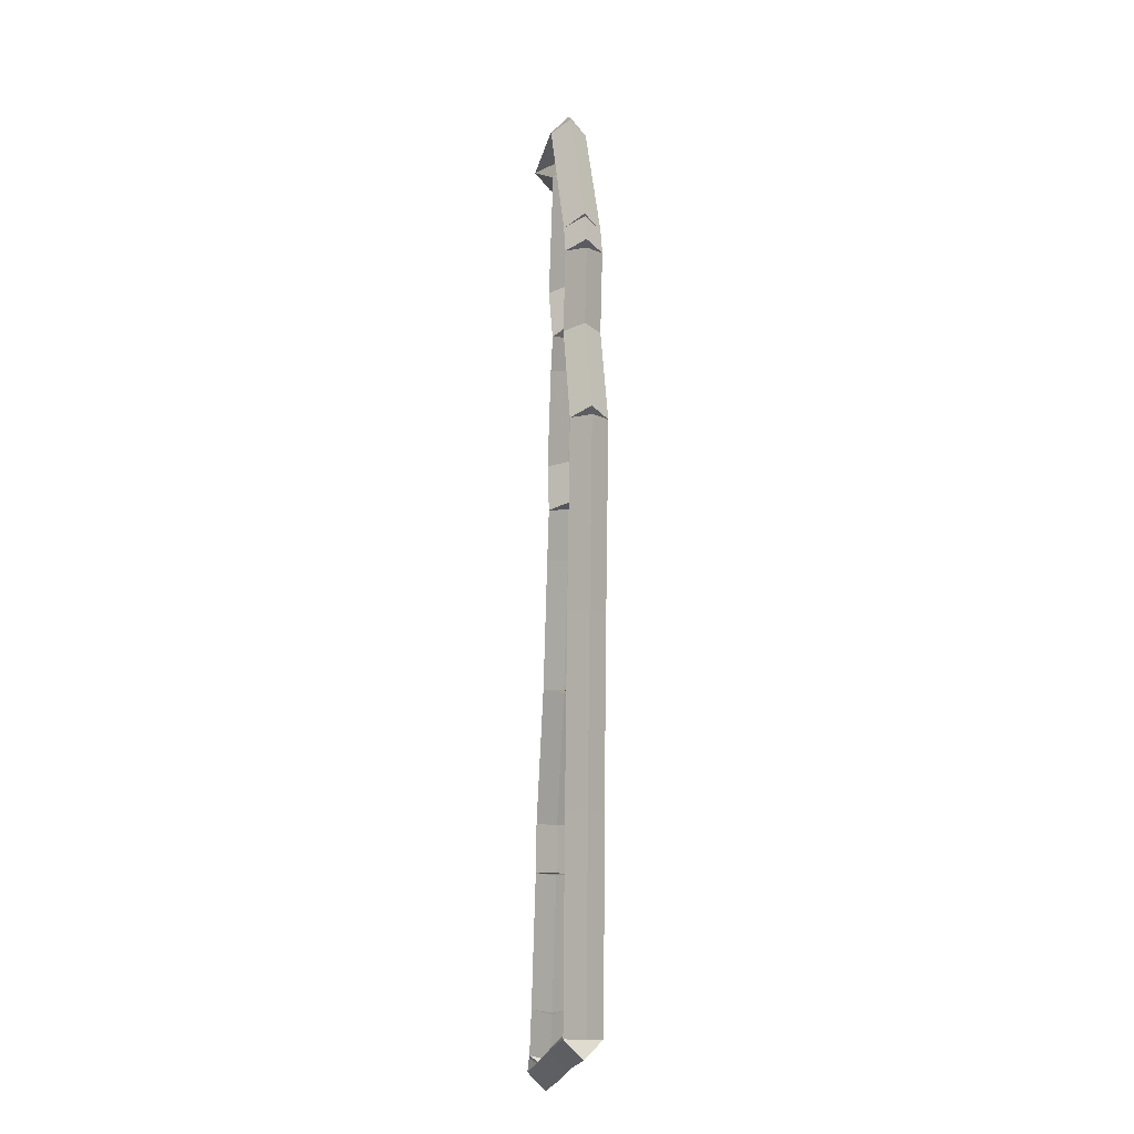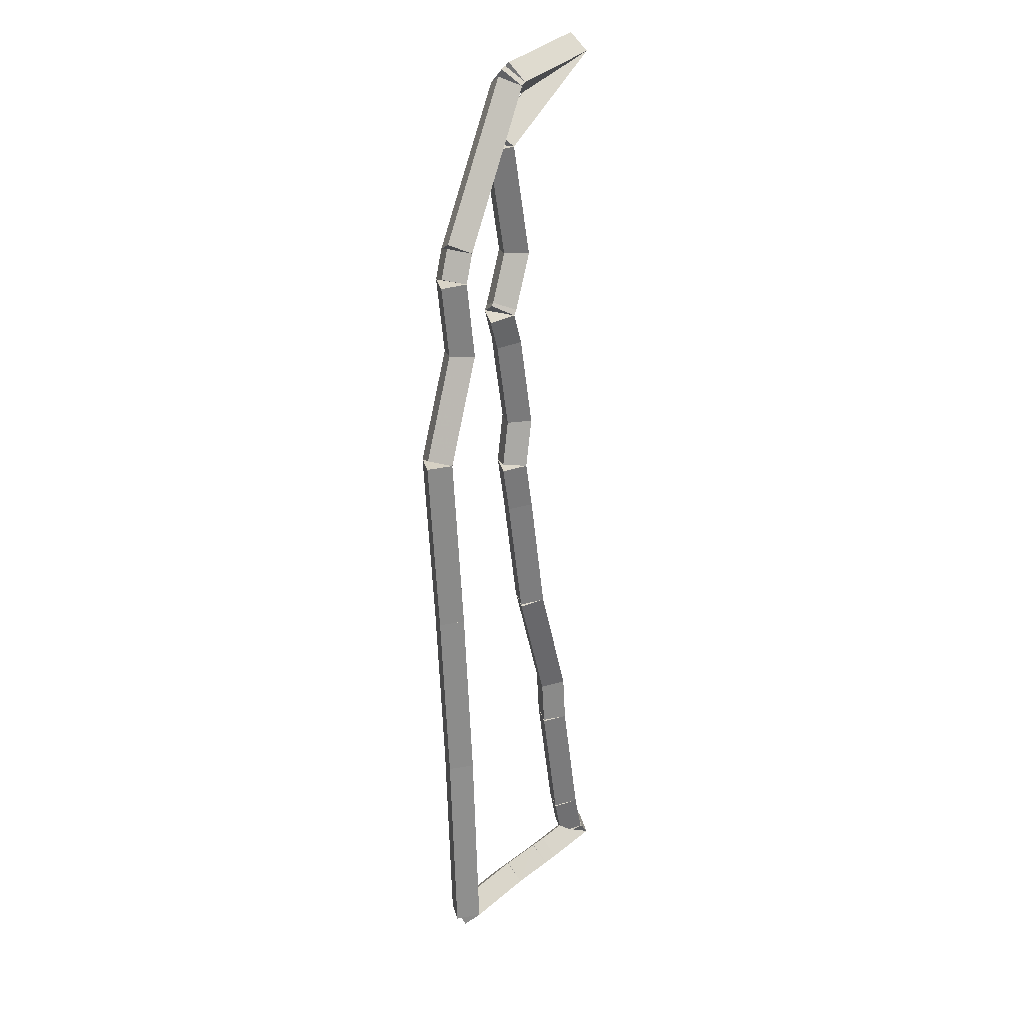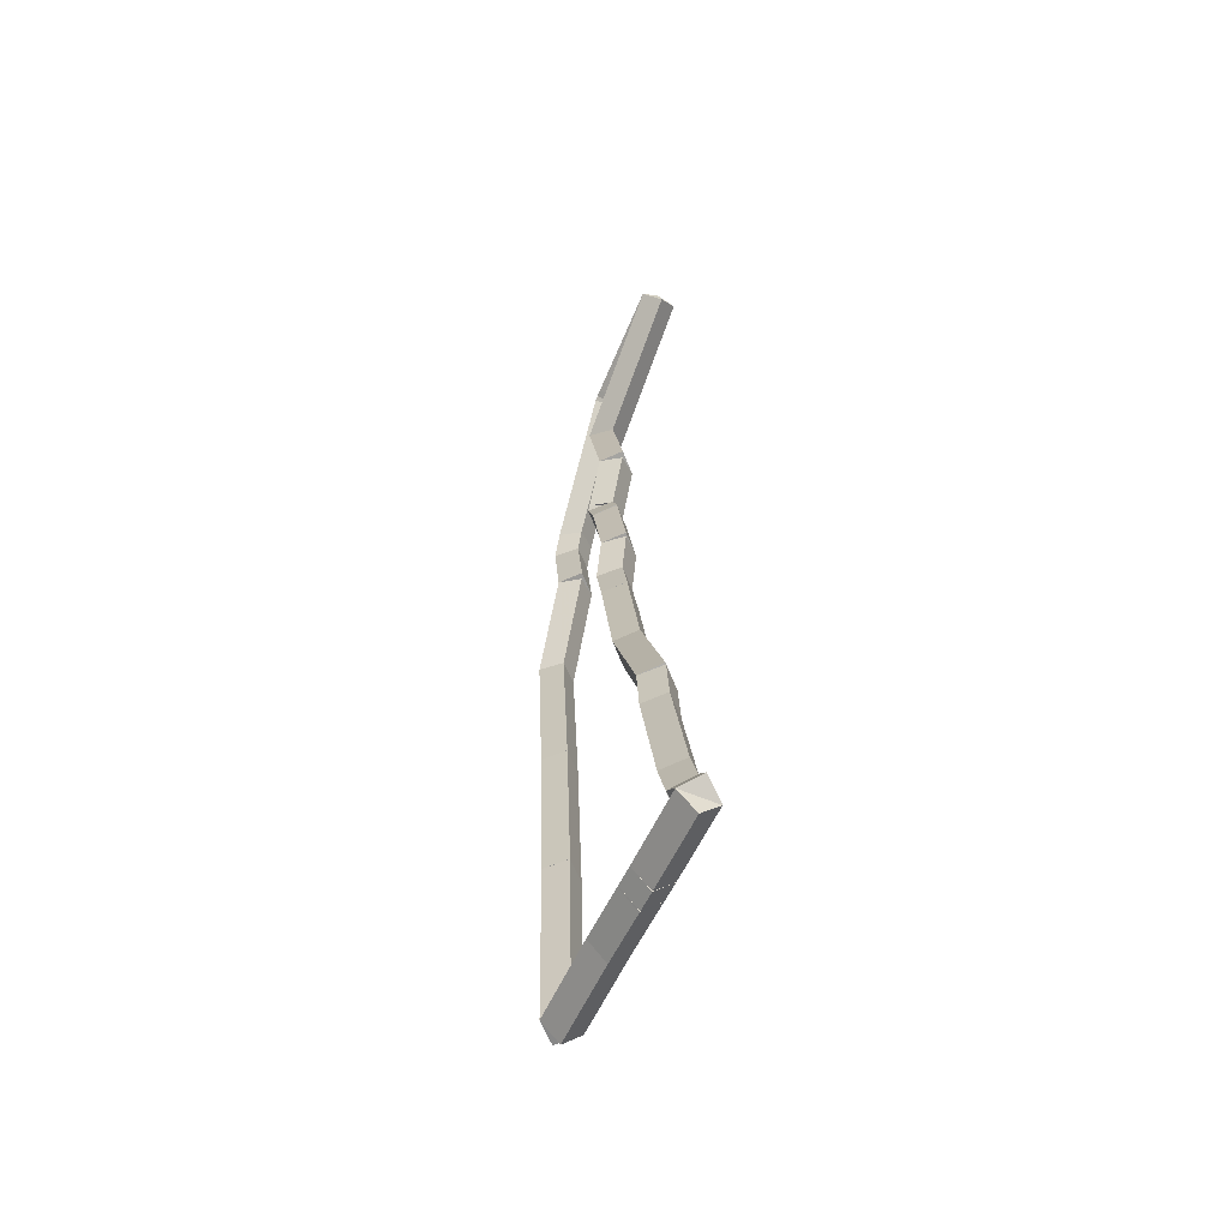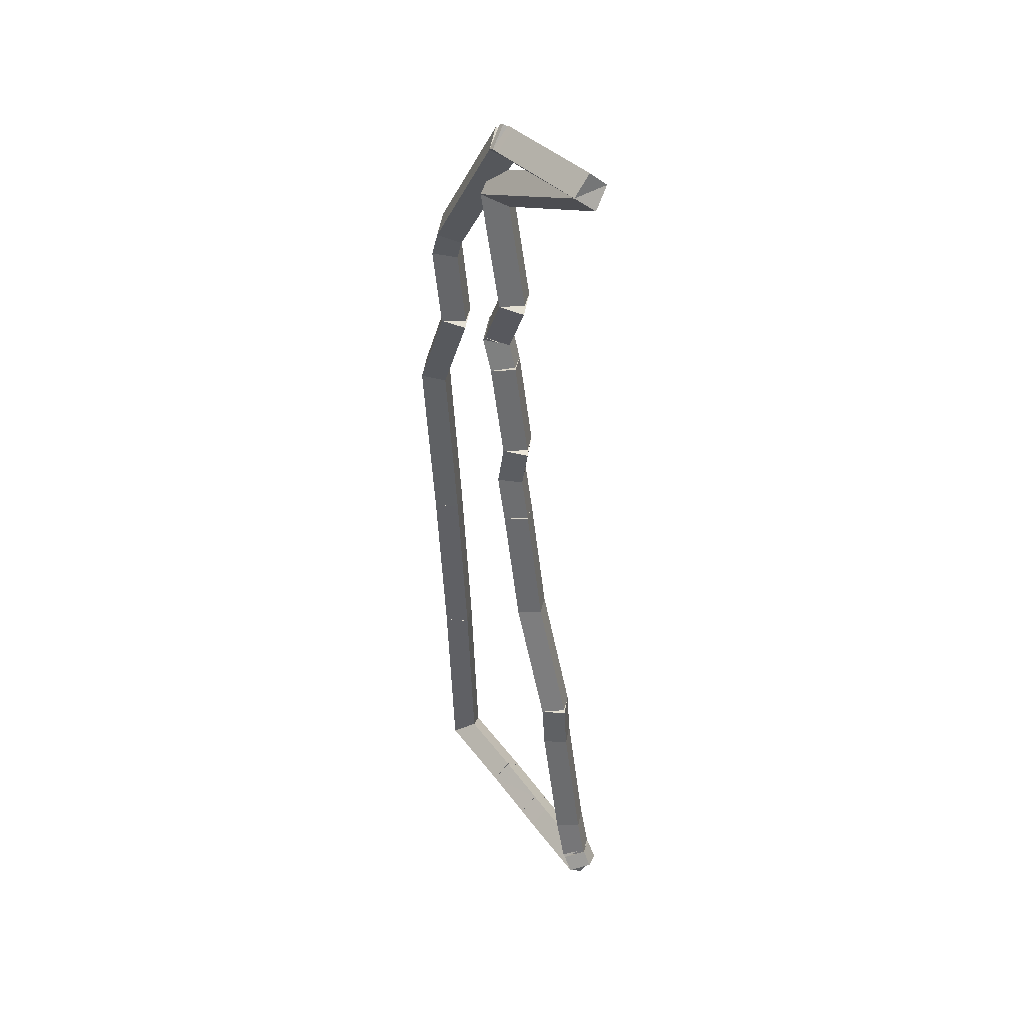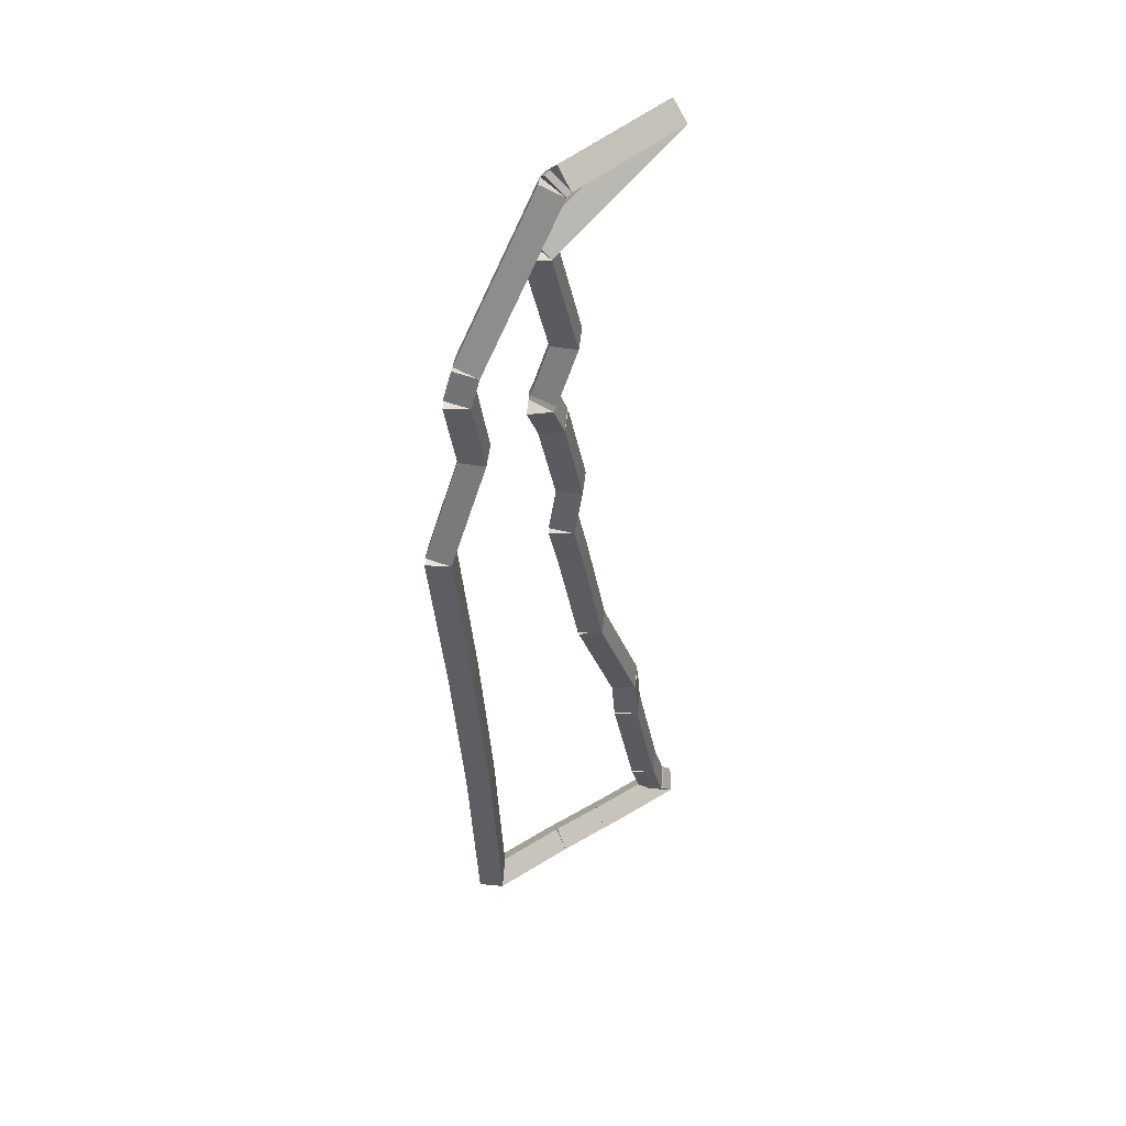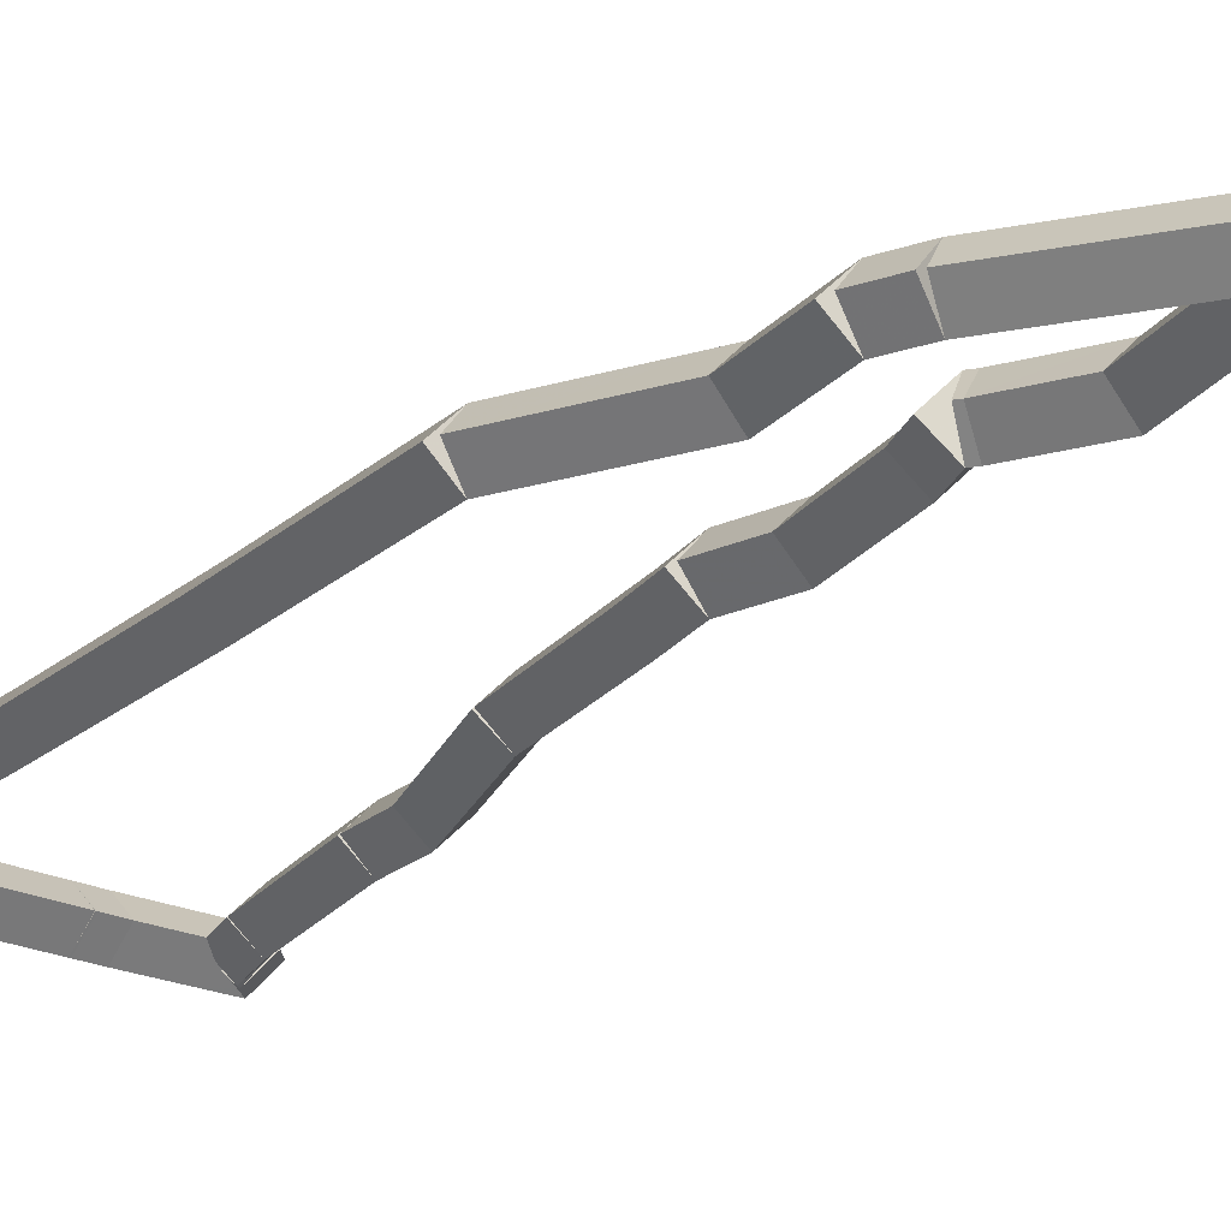
<metadata>
{"format":"obj","ext":"obj","renderer":"f3d","projection":"perspective","resolution":1024,"background":"white","views":[{"elev":-15.2,"azim":81.7,"up":"+Y"},{"elev":22.7,"azim":121.7,"up":"+Y"},{"elev":-59.6,"azim":-113.4,"up":"+Y"},{"elev":43.8,"azim":-125.7,"up":"+Y"},{"elev":47.3,"azim":142.5,"up":"+Y"},{"elev":-19.7,"azim":143.1,"up":"+Z"}]}
</metadata>
<code>
g base_node_37_18
v -32.99 41.52 16.3
v -33.09 41.56 16.2
v -32.99 41.52 16.1
v -32.9 41.49 16.2
v -32.92 41.7 16.3
v -33.01 41.74 16.2
v -32.92 41.7 16.1
v -32.83 41.66 16.2
f 1 2 3 4
f 6 2 1 5
f 5 1 4 8
f 6 5 8 7
f 8 4 3 7
f 7 3 2 6
g base_node_37_18
v -33.11 41.01 16.3
v -33.21 41.03 16.2
v -33.11 41.01 16.1
v -33.01 40.99 16.2
v -32.99 41.52 16.3
v -33.09 41.55 16.2
v -32.99 41.52 16.1
v -32.9 41.5 16.2
f 9 10 11 12
f 14 10 9 13
f 13 9 12 16
f 14 13 16 15
f 16 12 11 15
f 15 11 10 14
g base_node_37_18
v -33.06 40.74 16.3
v -33.16 40.72 16.2
v -33.06 40.74 16.1
v -32.96 40.76 16.2
v -33.11 41.01 16.3
v -33.21 40.99 16.2
v -33.11 41.01 16.1
v -33.01 41.03 16.2
f 17 18 19 20
f 22 18 17 21
f 21 17 20 24
f 22 21 24 23
f 24 20 19 23
f 23 19 18 22
g base_node_37_18
v -33.12 40.47 16.3
v -33.22 40.49 16.2
v -33.12 40.47 16.1
v -33.02 40.45 16.2
v -33.06 40.74 16.3
v -33.15 40.76 16.2
v -33.06 40.74 16.1
v -32.96 40.72 16.2
f 25 26 27 28
f 30 26 25 29
f 29 25 28 32
f 30 29 32 31
f 32 28 27 31
f 31 27 26 30
g base_node_37_18
v -33.26 39.78 16.3
v -33.36 39.8 16.2
v -33.26 39.78 16.1
v -33.17 39.76 16.2
v -33.12 40.47 16.3
v -33.22 40.49 16.2
v -33.12 40.47 16.1
v -33.02 40.45 16.2
f 33 34 35 36
f 38 34 33 37
f 37 33 36 40
f 38 37 40 39
f 40 36 35 39
f 39 35 34 38
g base_node_37_18
v -33.53 39.08 16.3
v -33.62 39.12 16.2
v -33.53 39.08 16.1
v -33.44 39.05 16.2
v -33.26 39.78 16.3
v -33.36 39.81 16.2
v -33.26 39.78 16.1
v -33.17 39.74 16.2
f 41 42 43 44
f 46 42 41 45
f 45 41 44 48
f 46 45 48 47
f 48 44 43 47
f 47 43 42 46
g base_node_37_18
v -33.55 38.82 16.3
v -33.65 38.83 16.2
v -33.55 38.82 16.1
v -33.46 38.81 16.2
v -33.53 39.08 16.3
v -33.63 39.09 16.2
v -33.53 39.08 16.1
v -33.43 39.07 16.2
f 49 50 51 52
f 54 50 49 53
f 53 49 52 56
f 54 53 56 55
f 56 52 51 55
f 55 51 50 54
g base_node_37_18
v -33.71 38.09 16.3
v -33.81 38.12 16.2
v -33.71 38.09 16.1
v -33.62 38.07 16.2
v -33.55 38.82 16.3
v -33.65 38.84 16.2
v -33.55 38.82 16.1
v -33.46 38.79 16.2
f 57 58 59 60
f 62 58 57 61
f 61 57 60 64
f 62 61 64 63
f 64 60 59 63
f 63 59 58 62
g base_node_37_18
v -33.79 37.85 16.3
v -33.89 37.88 16.2
v -33.79 37.85 16.1
v -33.69 37.82 16.2
v -33.71 38.09 16.3
v -33.81 38.12 16.2
v -33.71 38.09 16.1
v -33.62 38.06 16.2
f 65 66 67 68
f 70 66 65 69
f 69 65 68 72
f 70 69 72 71
f 72 68 67 71
f 71 67 66 70
g base_node_37_18
v -33.81 37.84 16.3
v -33.87 37.92 16.2
v -33.81 37.84 16.1
v -33.75 37.76 16.2
v -33.79 37.85 16.3
v -33.85 37.93 16.2
v -33.79 37.85 16.1
v -33.73 37.77 16.2
f 73 74 75 76
f 78 74 73 77
f 77 73 76 80
f 78 77 80 79
f 80 76 75 79
f 79 75 74 78
g base_node_37_18
v -33.87 37.77 16.3
v -33.95 37.83 16.2
v -33.87 37.77 16.1
v -33.8 37.7 16.2
v -33.81 37.84 16.3
v -33.88 37.91 16.2
v -33.81 37.84 16.1
v -33.73 37.78 16.2
f 81 82 83 84
f 86 82 81 85
f 85 81 84 88
f 86 85 88 87
f 88 84 83 87
f 87 83 82 86
g base_node_37_18
v -33.44 37.8 16.3
v -33.43 37.7 16.2
v -33.44 37.8 16.1
v -33.45 37.9 16.2
v -33.87 37.77 16.3
v -33.86 37.67 16.2
v -33.87 37.77 16.1
v -33.88 37.87 16.2
f 89 90 91 92
f 94 90 89 93
f 93 89 92 96
f 94 93 96 95
f 96 92 91 95
f 95 91 90 94
g base_node_37_18
v -33.32 37.82 16.3
v -33.31 37.72 16.2
v -33.32 37.82 16.1
v -33.34 37.92 16.2
v -33.44 37.8 16.3
v -33.43 37.7 16.2
v -33.44 37.8 16.1
v -33.45 37.9 16.2
f 97 98 99 100
f 102 98 97 101
f 101 97 100 104
f 102 101 104 103
f 104 100 99 103
f 103 99 98 102
g base_node_37_18
v -33.32 37.82 16.3
v -33.3 37.72 16.2
v -33.32 37.82 16.1
v -33.33 37.92 16.2
v -33.32 37.82 16.3
v -33.31 37.72 16.2
v -33.32 37.82 16.1
v -33.34 37.92 16.2
f 105 106 107 108
f 110 106 105 109
f 109 105 108 112
f 110 109 112 111
f 112 108 107 111
f 111 107 106 110
g base_node_37_18
v -33 37.86 16.3
v -32.99 37.76 16.2
v -33 37.86 16.1
v -33.01 37.95 16.2
v -33.32 37.82 16.3
v -33.3 37.72 16.2
v -33.32 37.82 16.1
v -33.33 37.92 16.2
f 113 114 115 116
f 118 114 113 117
f 117 113 116 120
f 118 117 120 119
f 120 116 115 119
f 119 115 114 118
g base_node_37_18
v -32.5 37.89 16.3
v -32.5 37.79 16.2
v -32.5 37.89 16.1
v -32.51 37.99 16.2
v -33 37.86 16.3
v -32.99 37.76 16.2
v -33 37.86 16.1
v -33.01 37.96 16.2
f 121 122 123 124
f 126 122 121 125
f 125 121 124 128
f 126 125 128 127
f 128 124 123 127
f 127 123 122 126
g base_node_37_18
v -32.44 39 16.3
v -32.34 38.99 16.2
v -32.44 39 16.1
v -32.54 39.01 16.2
v -32.5 37.89 16.3
v -32.4 37.88 16.2
v -32.5 37.89 16.1
v -32.6 37.89 16.2
f 129 130 131 132
f 134 130 129 133
f 133 129 132 136
f 134 133 136 135
f 136 132 131 135
f 135 131 130 134
g base_node_37_18
v -32.36 40 16.3
v -32.27 39.99 16.2
v -32.36 40 16.1
v -32.46 40.01 16.2
v -32.44 39 16.3
v -32.34 38.99 16.2
v -32.44 39 16.1
v -32.54 39.01 16.2
f 137 138 139 140
f 142 138 137 141
f 141 137 140 144
f 142 141 144 143
f 144 140 139 143
f 143 139 138 142
g base_node_37_18
v -32.27 41 16.3
v -32.17 40.99 16.2
v -32.27 41 16.1
v -32.36 41.01 16.2
v -32.36 40 16.3
v -32.27 39.99 16.2
v -32.36 40 16.1
v -32.46 40.01 16.2
f 145 146 147 148
f 150 146 145 149
f 149 145 148 152
f 150 149 152 151
f 152 148 147 151
f 151 147 146 150
g base_node_37_18
v -32.5 41.57 16.3
v -32.41 41.61 16.2
v -32.5 41.57 16.1
v -32.6 41.53 16.2
v -32.27 41 16.3
v -32.17 41.04 16.2
v -32.27 41 16.1
v -32.36 40.96 16.2
f 153 154 155 156
f 158 154 153 157
f 157 153 156 160
f 158 157 160 159
f 160 156 155 159
f 159 155 154 158
g base_node_37_18
v -32.43 42 16.3
v -32.33 41.98 16.2
v -32.43 42 16.1
v -32.53 42.02 16.2
v -32.5 41.57 16.3
v -32.41 41.55 16.2
v -32.5 41.57 16.1
v -32.6 41.59 16.2
f 161 162 163 164
f 166 162 161 165
f 165 161 164 168
f 166 165 168 167
f 168 164 163 167
f 167 163 162 166
g base_node_37_18
v -32.49 42.16 16.3
v -32.39 42.19 16.2
v -32.49 42.16 16.1
v -32.58 42.12 16.2
v -32.43 42 16.3
v -32.34 42.03 16.2
v -32.43 42 16.1
v -32.52 41.97 16.2
f 169 170 171 172
f 174 170 169 173
f 173 169 172 176
f 174 173 176 175
f 176 172 171 175
f 175 171 170 174
g base_node_37_18
v -33 42.98 16.3
v -32.92 43.03 16.2
v -33 42.98 16.1
v -33.08 42.93 16.2
v -32.49 42.16 16.3
v -32.4 42.21 16.2
v -32.49 42.16 16.1
v -32.57 42.1 16.2
f 177 178 179 180
f 182 178 177 181
f 181 177 180 184
f 182 181 184 183
f 184 180 179 183
f 183 179 178 182
g base_node_37_18
v -33.03 43 16.3
v -32.98 43.08 16.2
v -33.03 43 16.1
v -33.08 42.91 16.2
v -33 42.98 16.3
v -32.95 43.07 16.2
v -33 42.98 16.1
v -33.05 42.89 16.2
f 185 186 187 188
f 190 186 185 189
f 189 185 188 192
f 190 189 192 191
f 192 188 187 191
f 191 187 186 190
g base_node_37_18
v -33.07 43 16.3
v -33.07 43.1 16.2
v -33.07 43 16.1
v -33.08 42.9 16.2
v -33.03 43 16.3
v -33.02 43.1 16.2
v -33.03 43 16.1
v -33.04 42.9 16.2
f 193 194 195 196
f 198 194 193 197
f 197 193 196 200
f 198 197 200 199
f 200 196 195 199
f 199 195 194 198
g base_node_37_18
v -33.71 43.07 16.3
v -33.7 43.17 16.2
v -33.71 43.07 16.1
v -33.72 42.98 16.2
v -33.07 43 16.3
v -33.06 43.1 16.2
v -33.07 43 16.1
v -33.08 42.9 16.2
f 201 202 203 204
f 206 202 201 205
f 205 201 204 208
f 206 205 208 207
f 208 204 203 207
f 207 203 202 206
g base_node_37_18
v -32.92 42.66 16.3
v -32.96 42.57 16.2
v -32.92 42.66 16.1
v -32.87 42.75 16.2
v -33.71 43.07 16.3
v -33.76 42.99 16.2
v -33.71 43.07 16.1
v -33.66 43.16 16.2
f 209 210 211 212
f 214 210 209 213
f 213 209 212 216
f 214 213 216 215
f 216 212 211 215
f 215 211 210 214
g base_node_37_18
v -33.08 42.03 16.3
v -33.18 42.05 16.2
v -33.08 42.03 16.1
v -32.98 42 16.2
v -32.92 42.66 16.3
v -33.01 42.69 16.2
v -32.92 42.66 16.1
v -32.82 42.64 16.2
f 217 218 219 220
f 222 218 217 221
f 221 217 220 224
f 222 221 224 223
f 224 220 219 223
f 223 219 218 222
g base_node_37_18
v -32.94 41.73 16.3
v -33.03 41.69 16.2
v -32.94 41.73 16.1
v -32.85 41.77 16.2
v -33.08 42.03 16.3
v -33.17 41.99 16.2
v -33.08 42.03 16.1
v -32.99 42.07 16.2
f 225 226 227 228
f 230 226 225 229
f 229 225 228 232
f 230 229 232 231
f 232 228 227 231
f 231 227 226 230
g base_node_37_18
v -32.92 41.7 16.3
v -33 41.64 16.2
v -32.92 41.7 16.1
v -32.84 41.76 16.2
v -32.94 41.73 16.3
v -33.02 41.67 16.2
v -32.94 41.73 16.1
v -32.86 41.79 16.2
f 233 234 235 236
f 238 234 233 237
f 237 233 236 240
f 238 237 240 239
f 240 236 235 239
f 239 235 234 238

</code>
